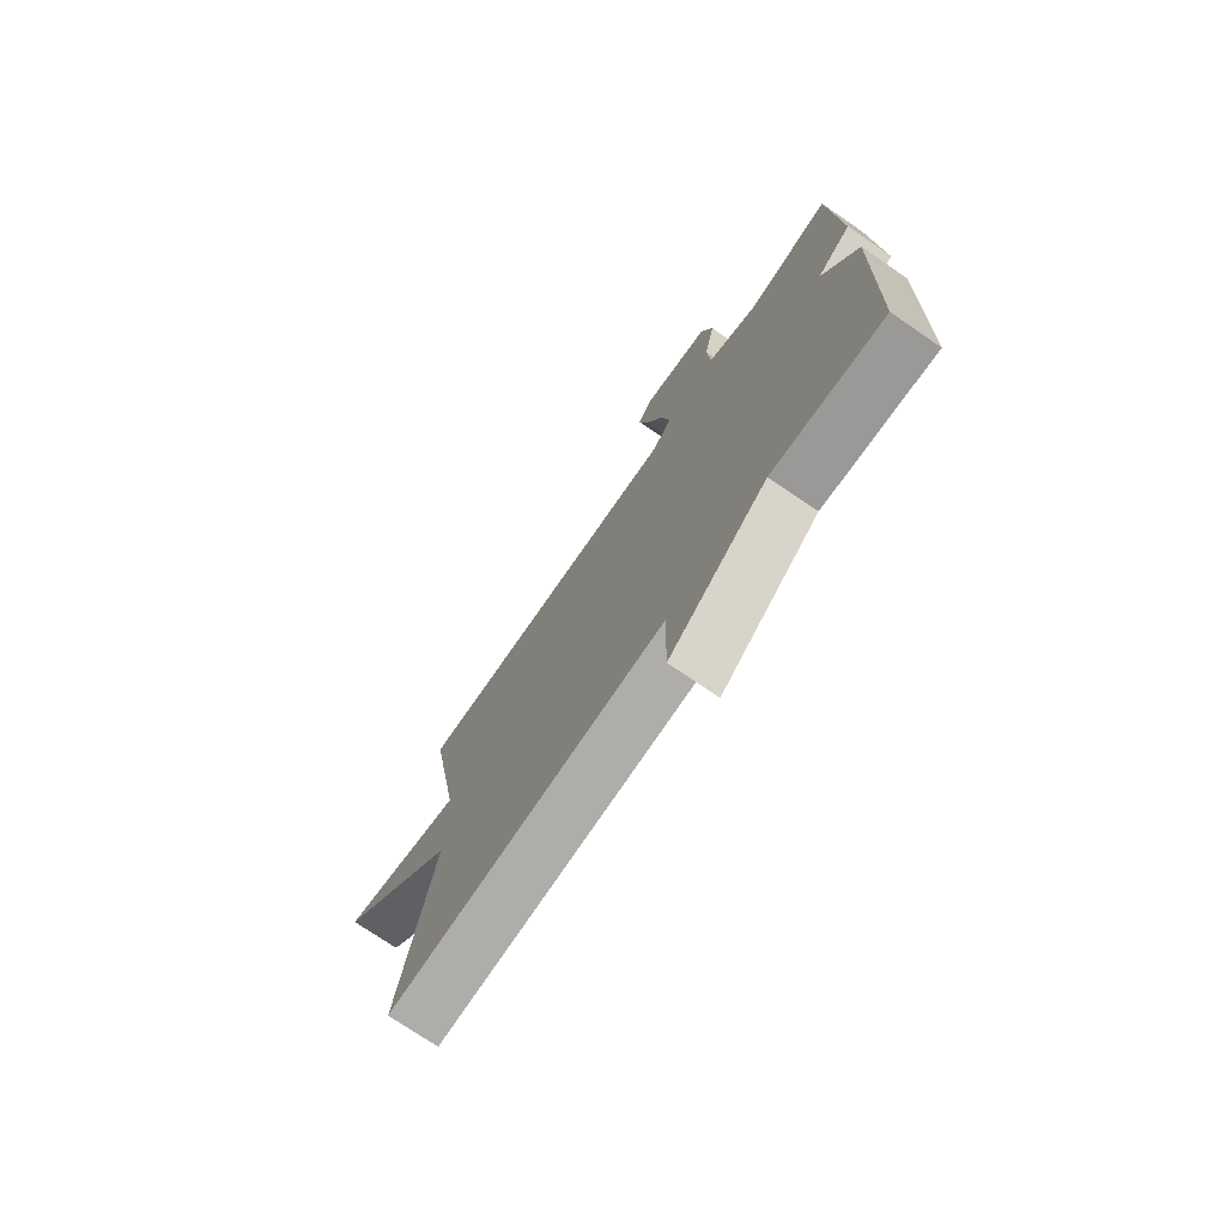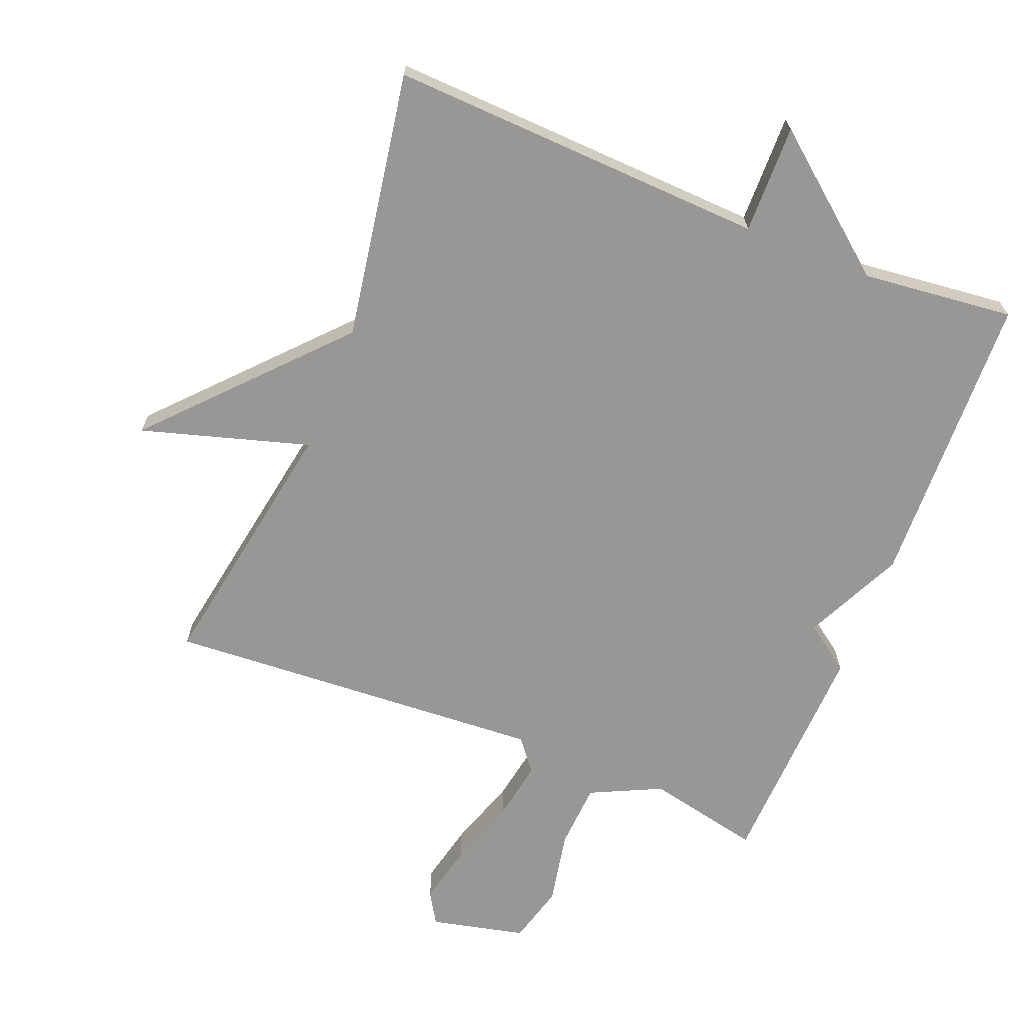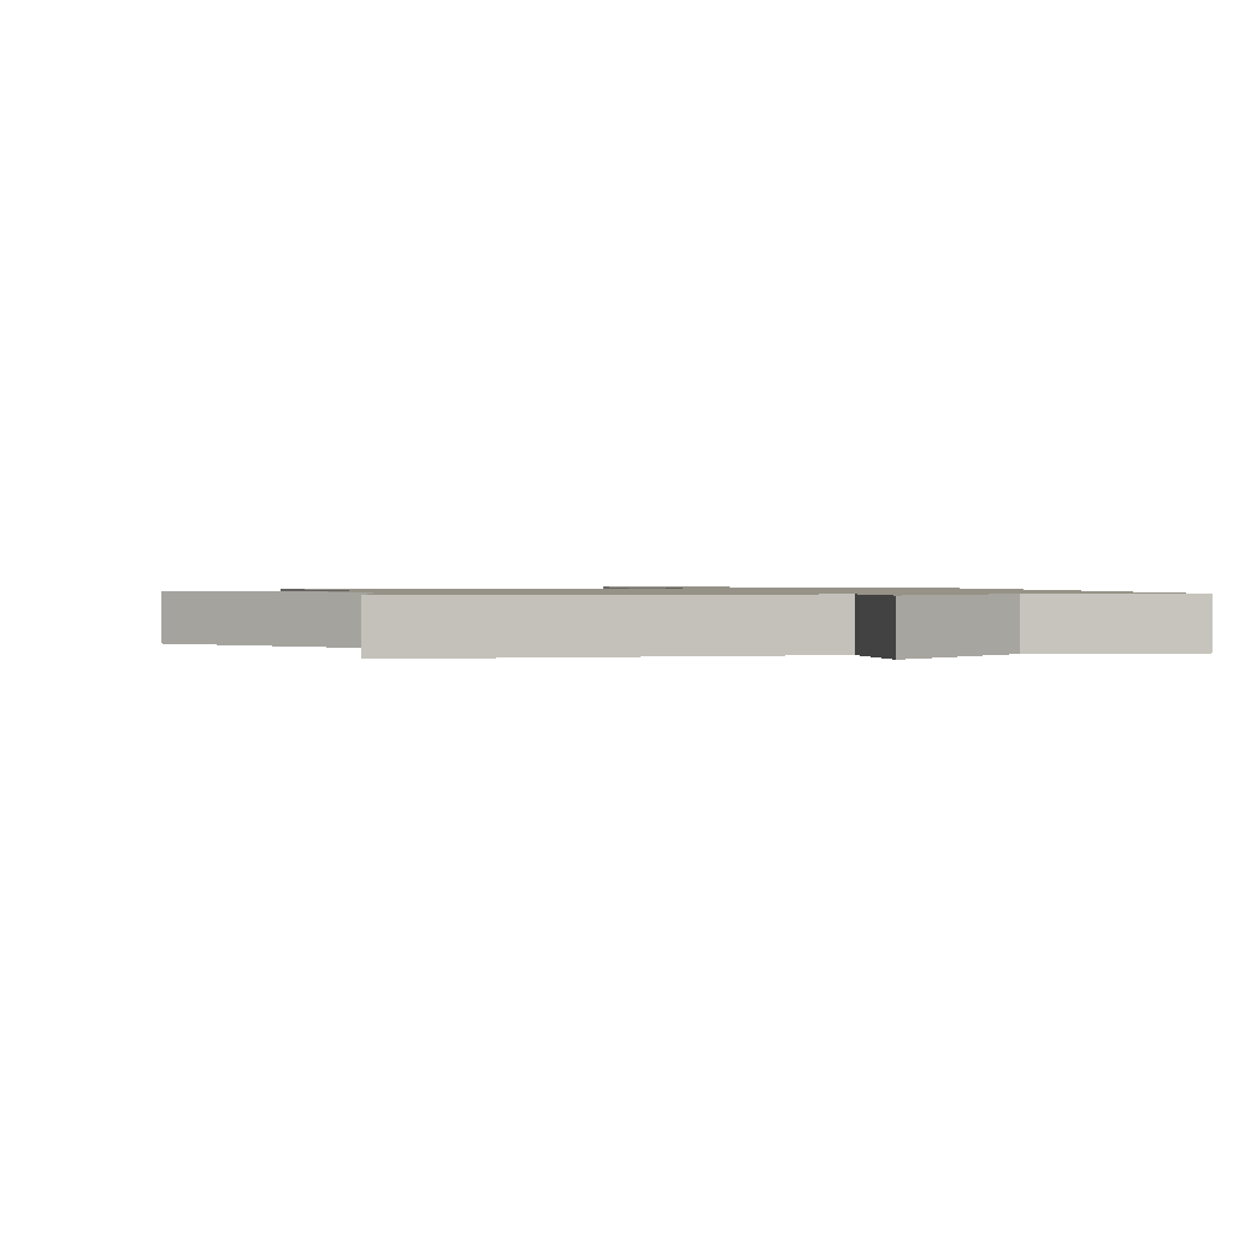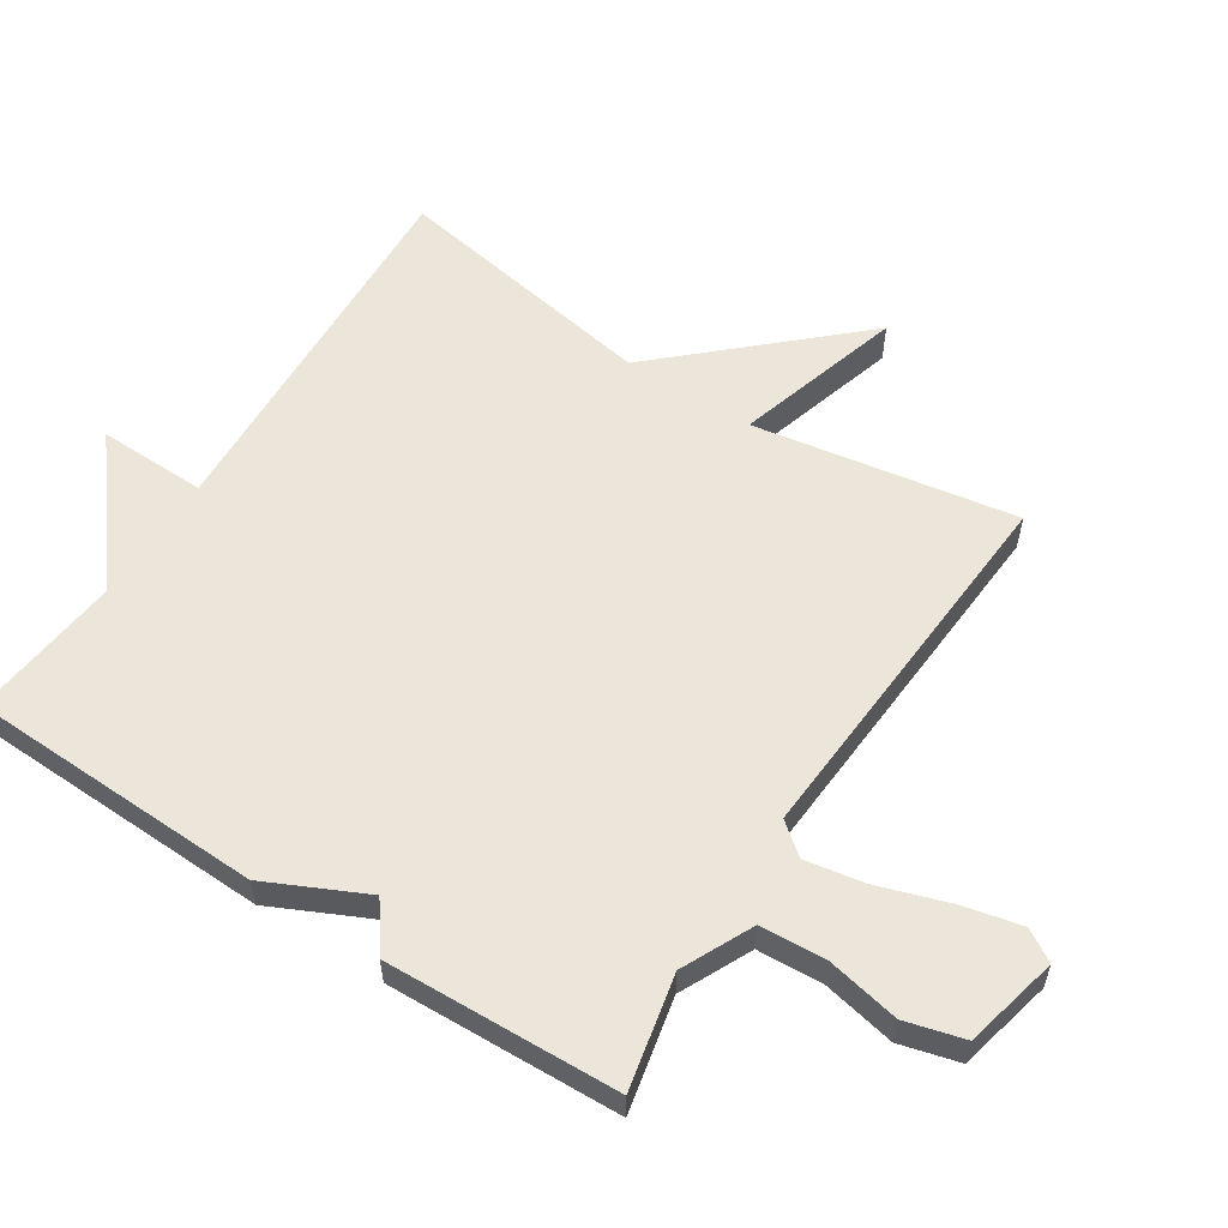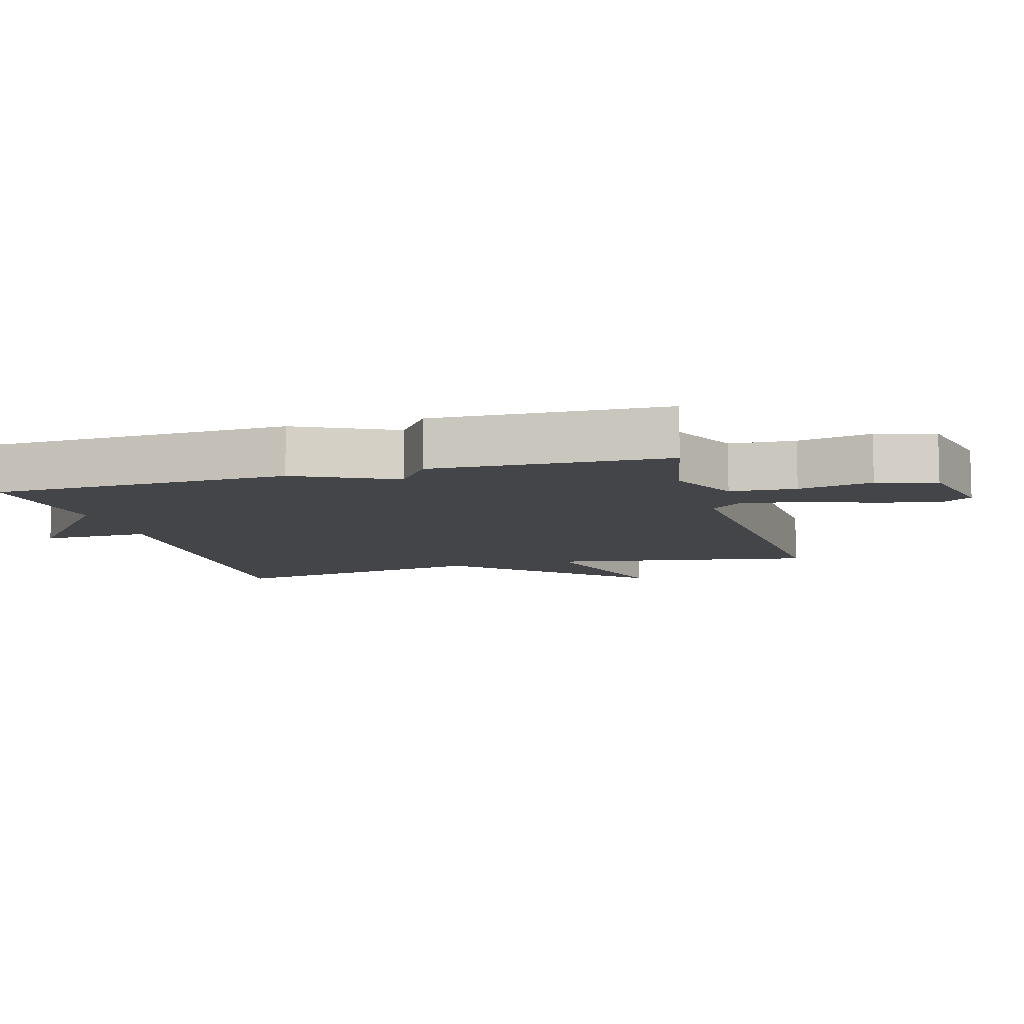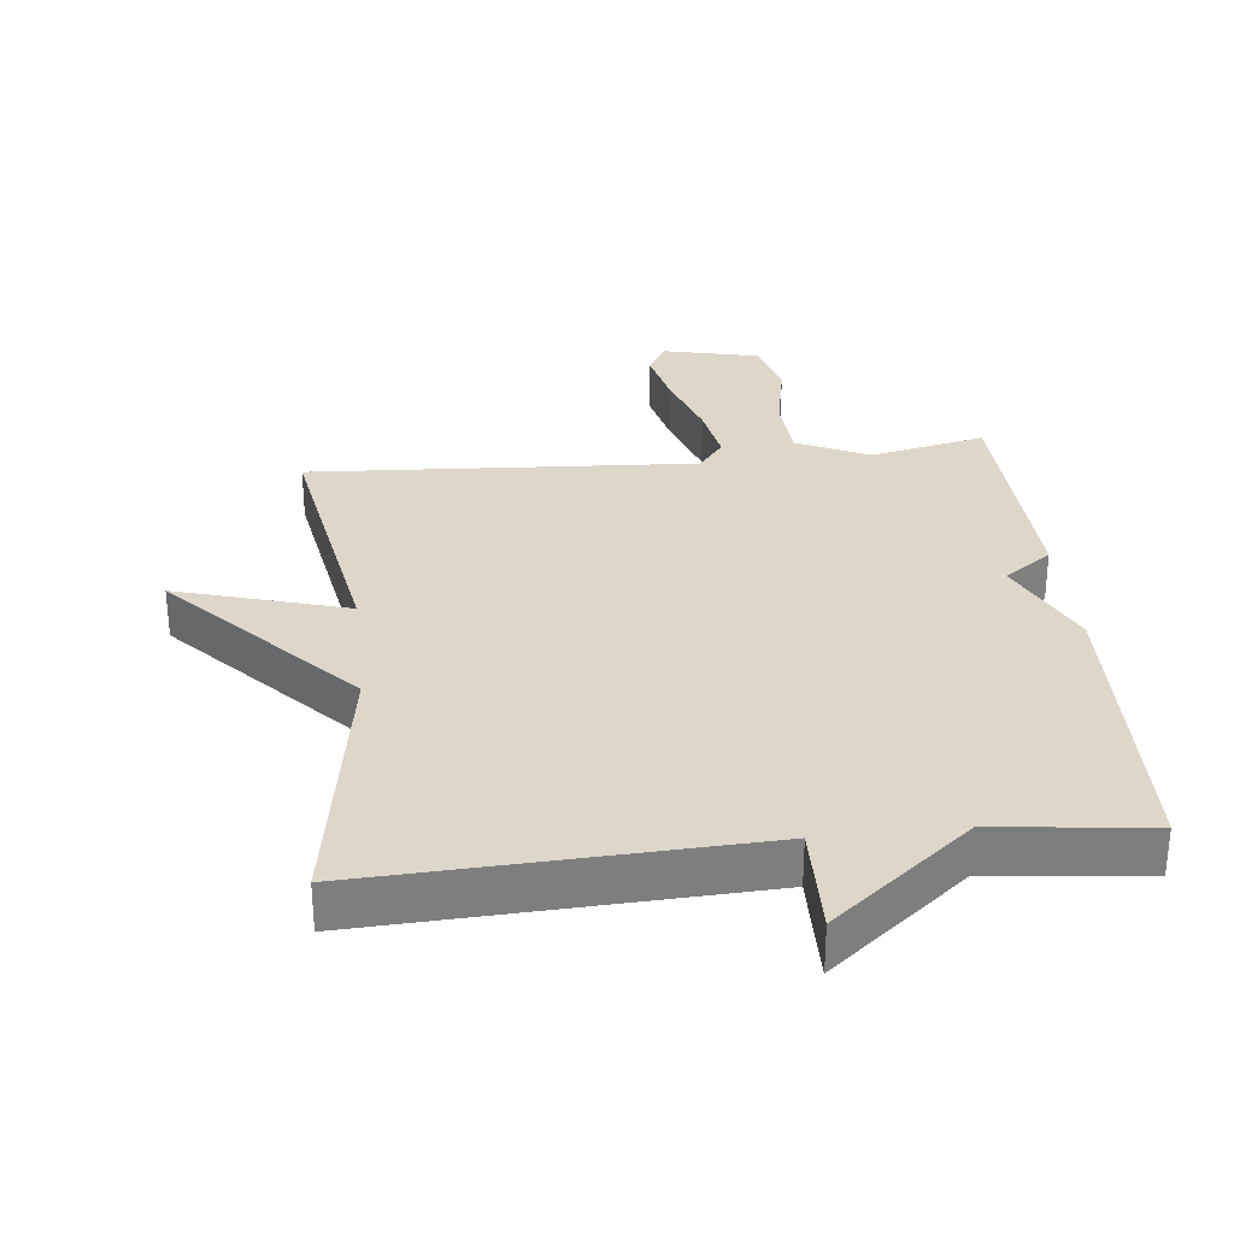
<metadata>
{"format":"obj","ext":"obj","renderer":"f3d","projection":"perspective","resolution":1024,"background":"white","views":[{"elev":-74.8,"azim":-124.3,"up":"+Z"},{"elev":-68.2,"azim":158.2,"up":"+Y"},{"elev":1.0,"azim":168.0,"up":"+Y"},{"elev":57.5,"azim":-57.1,"up":"+Y"},{"elev":-9.1,"azim":-74.2,"up":"+Y"},{"elev":30.9,"azim":173.8,"up":"+Y"}]}
</metadata>
<code>
v -0.5 0.07 -0.5
v -0.514 0.07 -0.053
v -0.443 0.07 0.096
v -0.514 0.07 0.147
v -0.5 0.07 0.5
v -0.328 0.07 0.463
v -0.221 0.07 0.514
v -0.215 0.07 0.613
v -0.237 0.07 0.724
v -0.213 0.07 0.813
v -0.07 0.07 0.846
v -0.041 0.07 0.798
v -0.062 0.07 0.707
v -0.097 0.07 0.602
v -0.113 0.07 0.512
v -0.075 0.07 0.464
v 0.5 0.07 0.5
v 0.432 0.07 0.104
v 0.685 0.07 0.179
v 0.432 0.07 -0.096
v 0.5 0.07 -0.5
v -0.071 0.07 -0.475
v -0.068 0.07 -0.639
v -0.271 0.07 -0.475
v -0.5 0 -0.5
v -0.514 0 -0.053
v -0.443 0 0.096
v -0.514 0 0.147
v -0.5 0 0.5
v -0.328 0 0.463
v -0.221 0 0.514
v -0.215 0 0.613
v -0.237 0 0.724
v -0.213 0 0.813
v -0.07 0 0.846
v -0.041 0 0.798
v -0.062 0 0.707
v -0.097 0 0.602
v -0.113 0 0.512
v -0.075 0 0.464
v 0.5 0 0.5
v 0.432 0 0.104
v 0.685 0 0.179
v 0.432 0 -0.096
v 0.5 0 -0.5
v -0.071 0 -0.475
v -0.068 0 -0.639
v -0.271 0 -0.475
f 22 23 24
f 20 21 22
f 20 22 24
f 19 20 24
f 18 19 24
f 1 2 3
f 24 1 3
f 18 24 3
f 17 18 3
f 16 17 3
f 12 13 14
f 11 12 14
f 10 11 14
f 9 10 14
f 8 9 14
f 7 8 14 15
f 16 3 4
f 15 16 4
f 7 15 4
f 6 7 4
f 4 5 6
f 48 47 46
f 46 45 44
f 48 46 44
f 48 44 43
f 48 43 42
f 27 26 25
f 27 25 48
f 27 48 42
f 27 42 41
f 27 41 40
f 38 37 36
f 38 36 35
f 38 35 34
f 38 34 33
f 38 33 32
f 39 38 32 31
f 28 27 40
f 28 40 39
f 28 39 31
f 28 31 30
f 30 29 28
f 1 25 26 2
f 2 26 27 3
f 3 27 28 4
f 4 28 29 5
f 5 29 30 6
f 6 30 31 7
f 7 31 32 8
f 8 32 33 9
f 9 33 34 10
f 10 34 35 11
f 11 35 36 12
f 12 36 37 13
f 13 37 38 14
f 14 38 39 15
f 15 39 40 16
f 16 40 41 17
f 17 41 42 18
f 18 42 43 19
f 19 43 44 20
f 20 44 45 21
f 21 45 46 22
f 22 46 47 23
f 23 47 48 24
f 24 48 25 1

</code>
